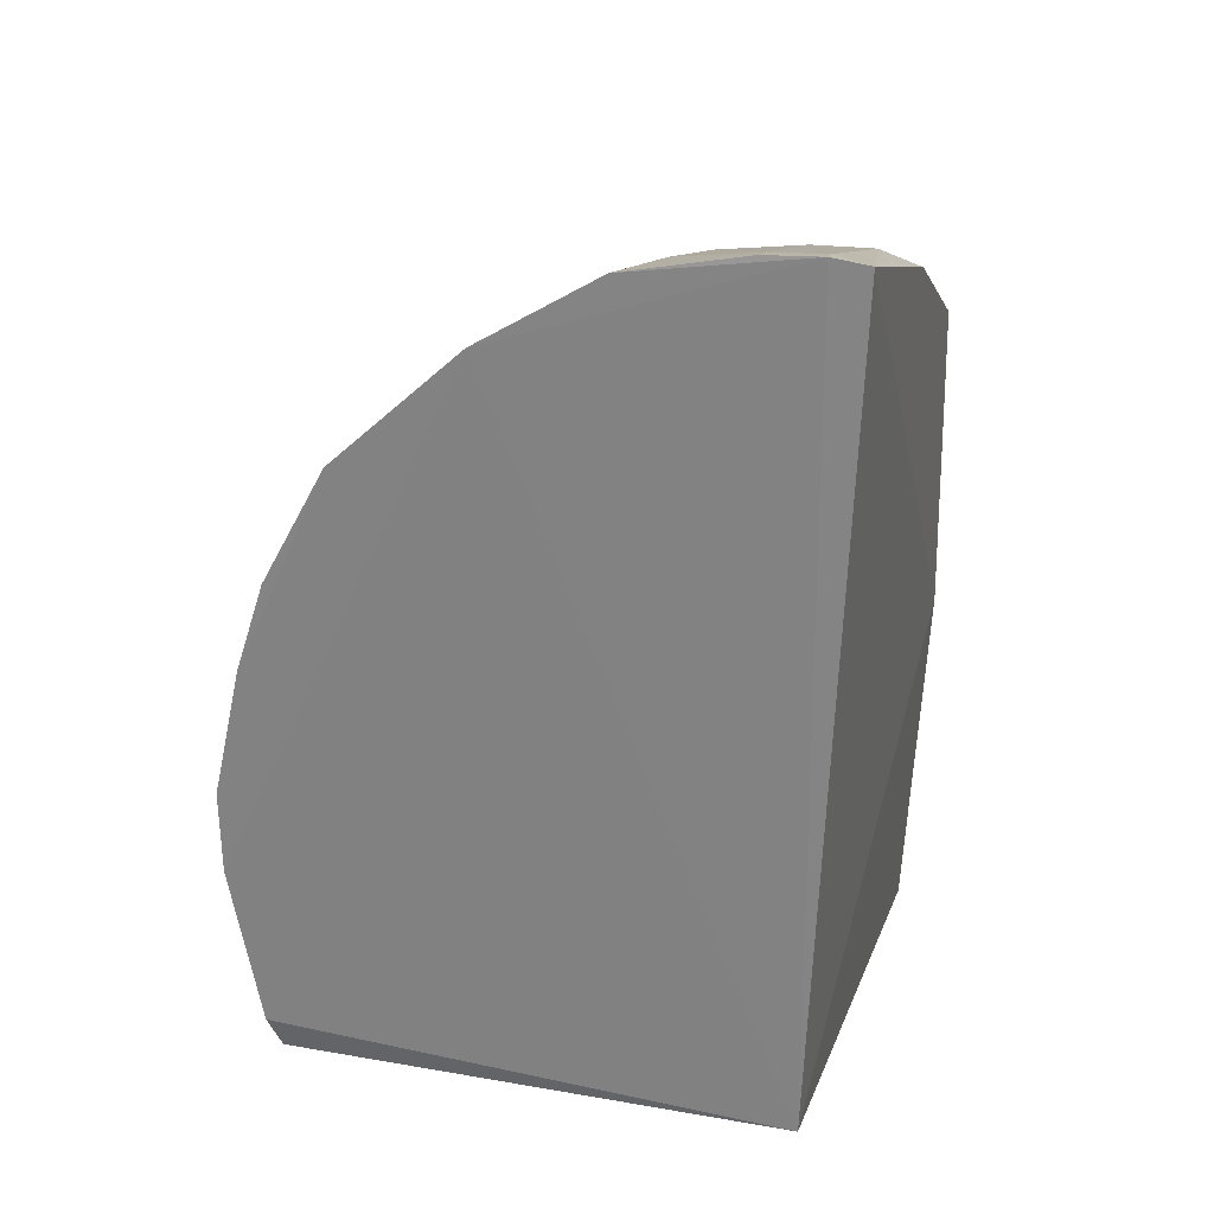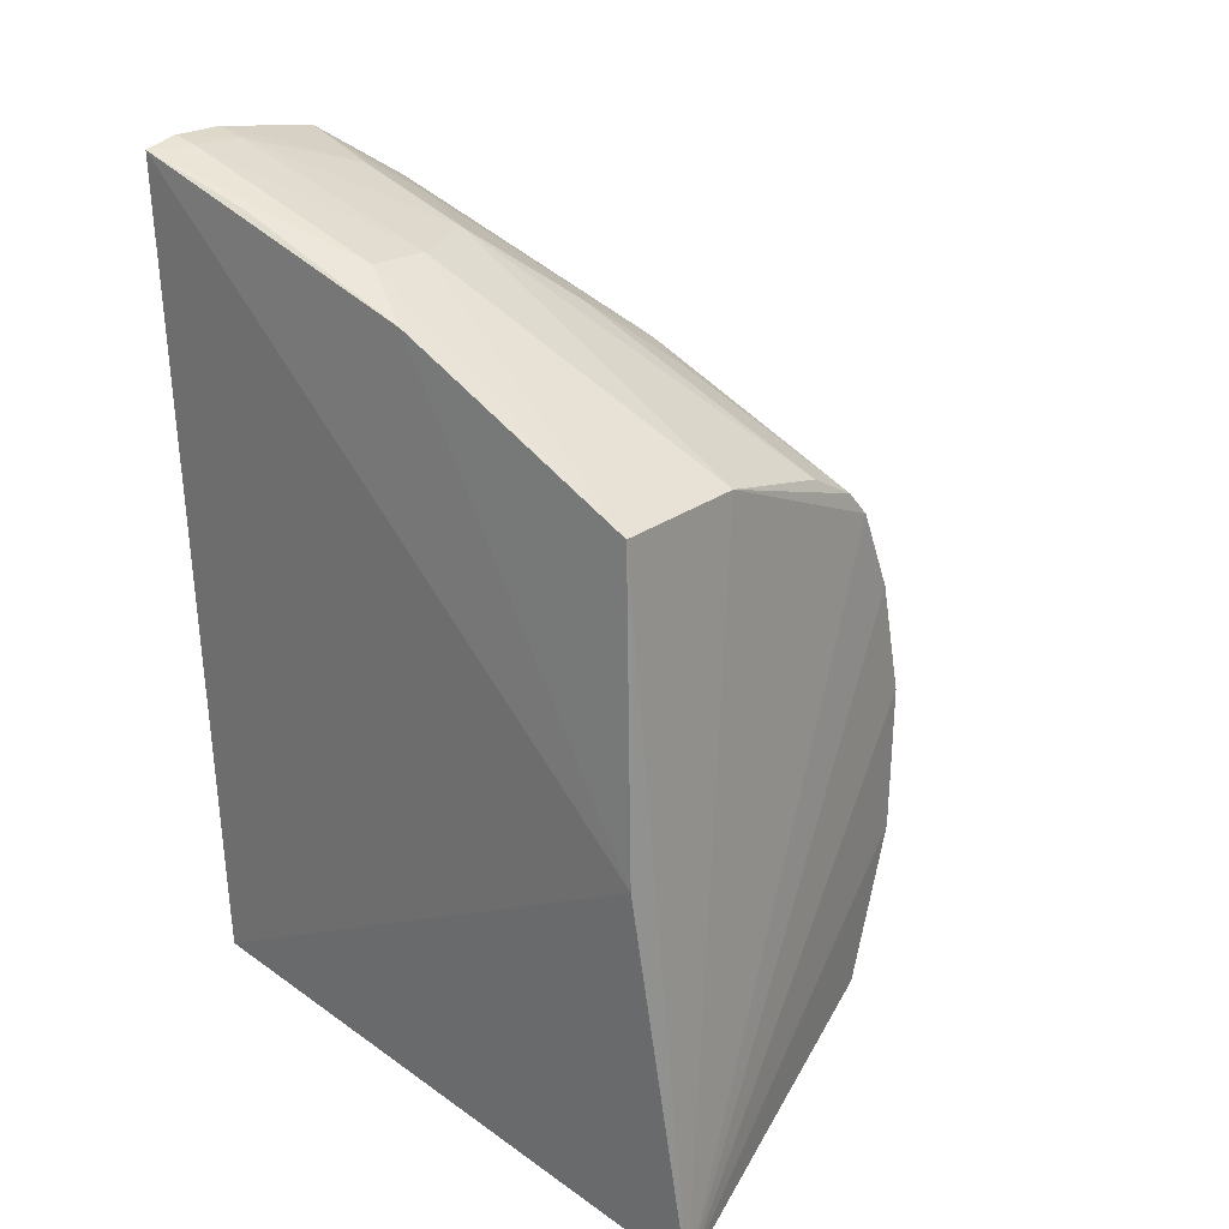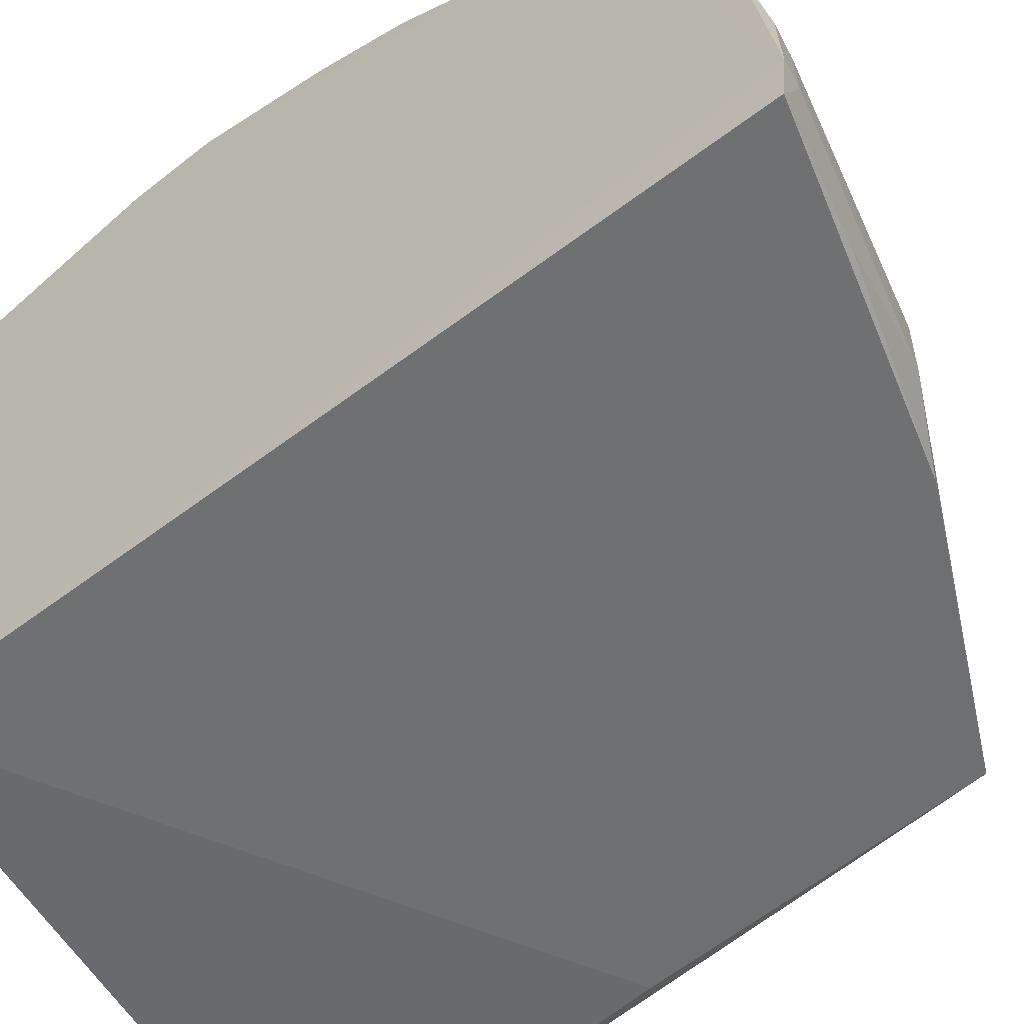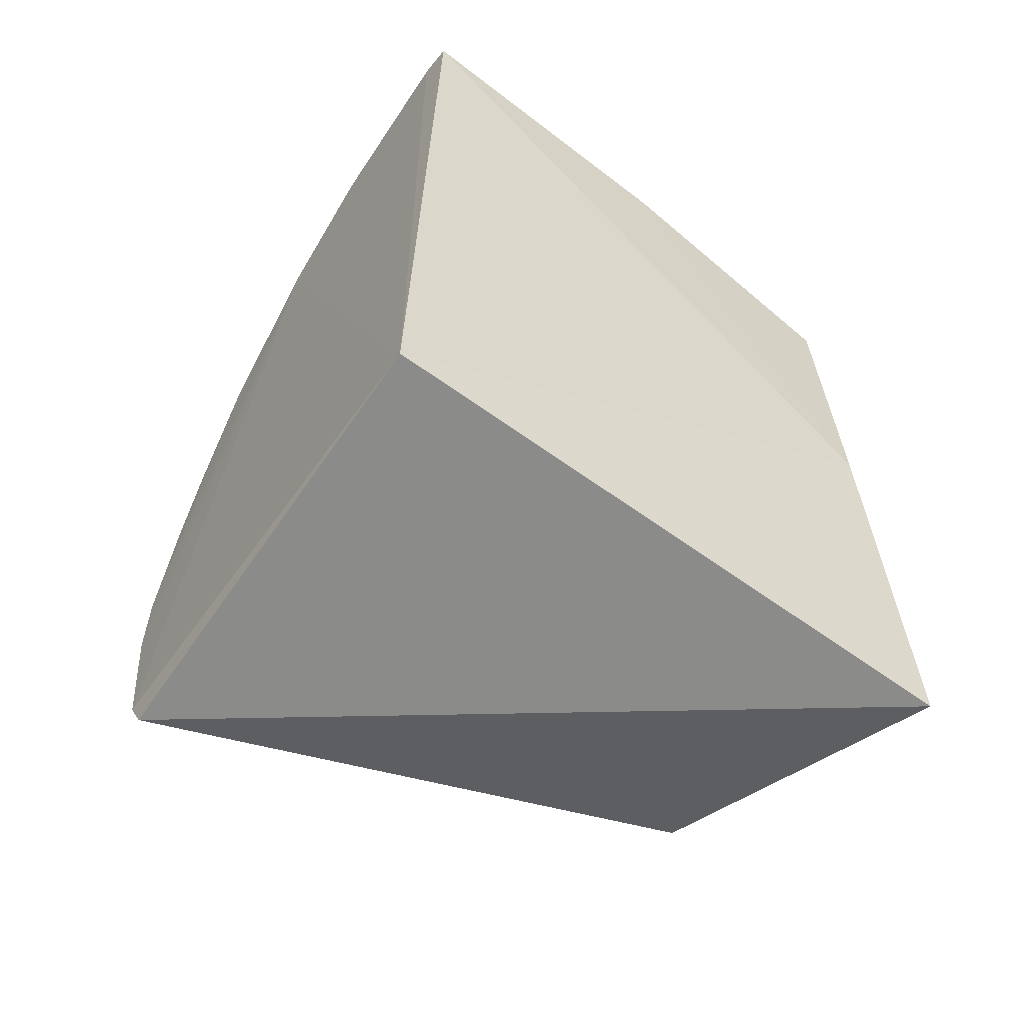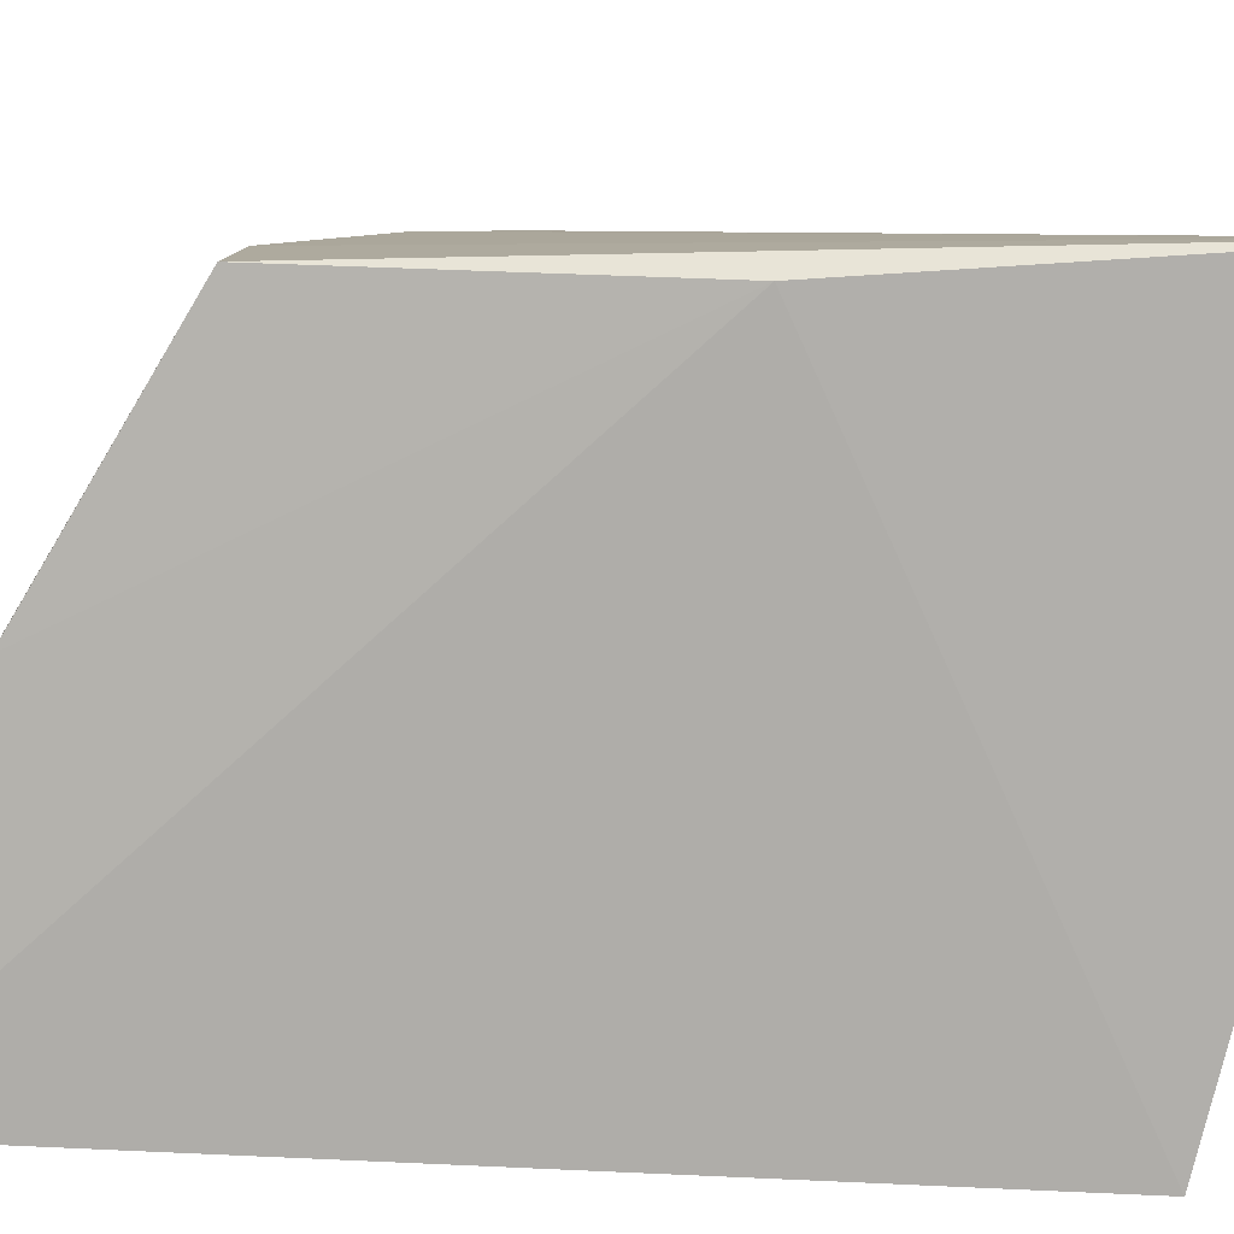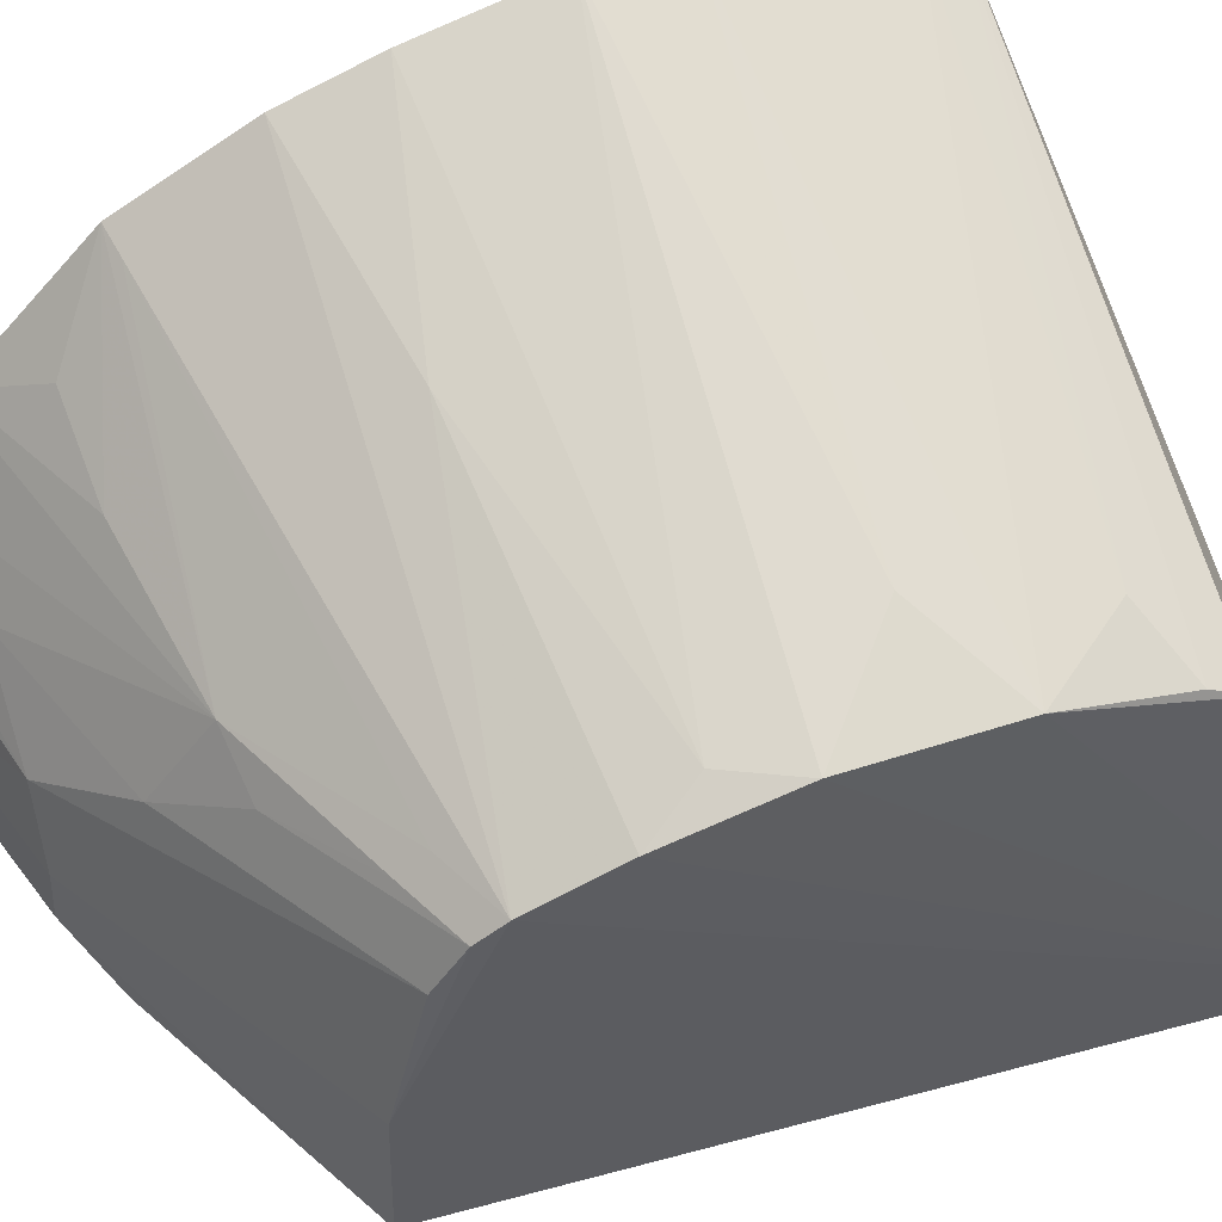
<metadata>
{"format":"obj","ext":"obj","renderer":"f3d","projection":"perspective","resolution":1024,"background":"white","views":[{"elev":26.3,"azim":-75.3,"up":"+Z"},{"elev":25.4,"azim":39.4,"up":"+Z"},{"elev":-54.8,"azim":-50.0,"up":"+Y"},{"elev":-60.4,"azim":-33.2,"up":"+Z"},{"elev":-79.4,"azim":86.6,"up":"+Y"},{"elev":54.1,"azim":70.5,"up":"+Y"}]}
</metadata>
<code>
v 0.2613 -0.02411 0.1677
v 0.287 -0.01397 -0.1699
v 0.2605 0.1685 0.02903
v 0.002841 0.247 0.01352
v 0.007576 -0.01059 -0.1195
v 0.2611 0.1425 -0.1125
v 0.002579 0.129 0.2282
v 0.259 0.1397 0.1235
v 0.2652 -0.02574 0.01685
v 0.2603 0.1672 -0.04058
v 0.005371 0.2252 -0.1156
v 0.007359 -0.0254 0.2721
v 0.002856 0.2317 -0.1014
v 0.26 0.04346 0.1658
v 0.2602 0.1556 0.08457
v 0.003169 0.1896 0.172
v 0.2151 0.1835 -0.01069
v 0.006173 -0.008395 0.2748
v 0.1493 -0.02513 0.2258
v 0.00268 0.2462 -0.02556
v 0.2291 0.1677 -0.08055
v 0.1078 0.0557 0.24
v 0.2453 0.1675 0.05955
v 0.1536 0.126 0.1831
v 0.003767 0.2199 0.1164
v 0.12 -0.009914 0.242
v 0.2591 0.1517 -0.09529
v 0.2555 0.1059 0.149
v 0.004113 0.07329 0.2623
v 0.03195 0.1537 0.1985
v 0.01732 0.1869 0.1694
v 0.003348 0.2334 0.07449
v 0.1075 0.1973 0.09717
v 0.01752 -0.007585 0.2722
v 0.06269 -0.02257 0.2561
v 0.1218 0.01852 0.2408
v 0.2575 0.1294 0.1357
v 0.1486 0.08577 0.2088
v 0.06253 0.08399 0.2394
v 0.07734 0.1401 0.1965
v 0.2283 0.1386 0.1376
v 0.005901 0.01732 0.2735
v 0.1808 0.1134 0.1794
v 0.0322 0.09908 0.2393
v 0.03212 0.071 0.2554
v 0.04796 0.06102 0.2555
v 0.01783 0.01657 0.2709
v 0.2268 0.1282 0.1499
v 0.01683 0.1269 0.2253
f 9 5 2
f 9 2 1
f 10 3 2
f 10 2 6
f 11 6 2
f 11 2 5
f 12 5 9
f 13 5 7
f 13 11 5
f 14 1 2
f 14 2 8
f 15 8 2
f 15 2 3
f 16 4 7
f 17 4 3
f 17 3 10
f 18 7 5
f 18 5 12
f 19 12 9
f 19 9 1
f 20 13 7
f 20 7 4
f 20 10 13
f 20 17 10
f 20 4 17
f 21 13 10
f 21 11 13
f 23 15 3
f 23 3 4
f 26 19 1
f 27 21 10
f 27 10 6
f 27 6 11
f 27 11 21
f 28 22 14
f 29 7 18
f 30 16 7
f 31 16 24
f 31 25 16
f 31 8 25
f 32 4 16
f 32 16 25
f 32 23 4
f 33 25 8
f 33 8 15
f 33 32 25
f 33 15 23
f 33 23 32
f 34 18 12
f 34 12 26
f 35 26 12
f 35 12 19
f 35 19 26
f 36 14 22
f 36 34 26
f 36 26 1
f 36 1 14
f 37 28 14
f 37 14 8
f 38 22 28
f 39 38 24
f 39 22 38
f 40 24 16
f 40 16 30
f 40 30 7
f 41 31 24
f 41 8 31
f 42 29 18
f 43 24 38
f 43 38 28
f 43 28 37
f 44 39 24
f 44 7 29
f 44 29 39
f 45 39 29
f 45 22 39
f 46 29 42
f 46 45 29
f 46 22 45
f 47 36 22
f 47 46 42
f 47 22 46
f 47 34 36
f 47 42 18
f 47 18 34
f 48 43 37
f 48 24 43
f 48 41 24
f 48 37 8
f 48 8 41
f 49 44 24
f 49 7 44
f 49 40 7
f 49 24 40

</code>
